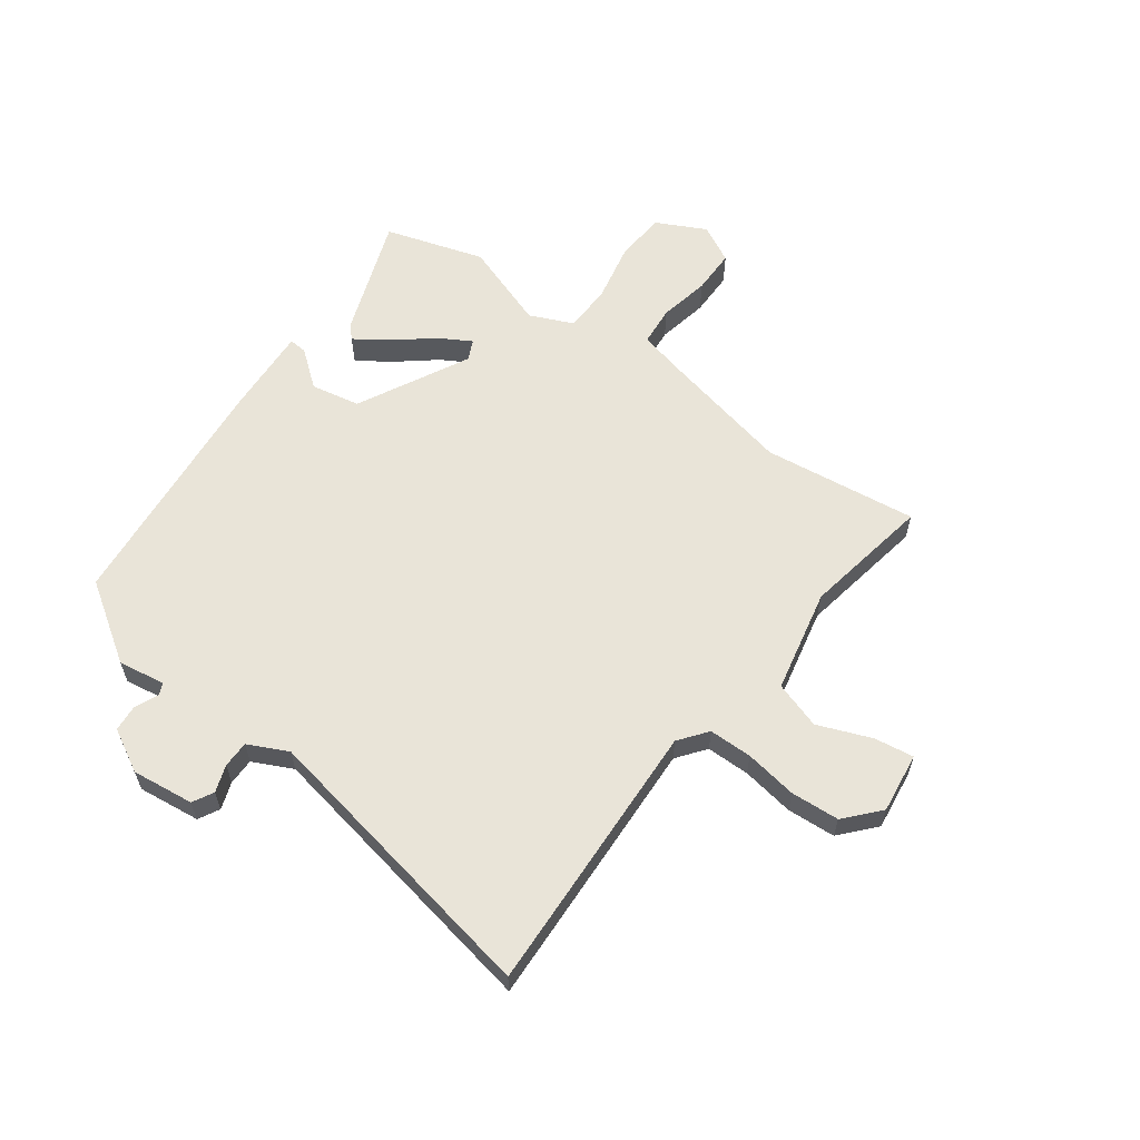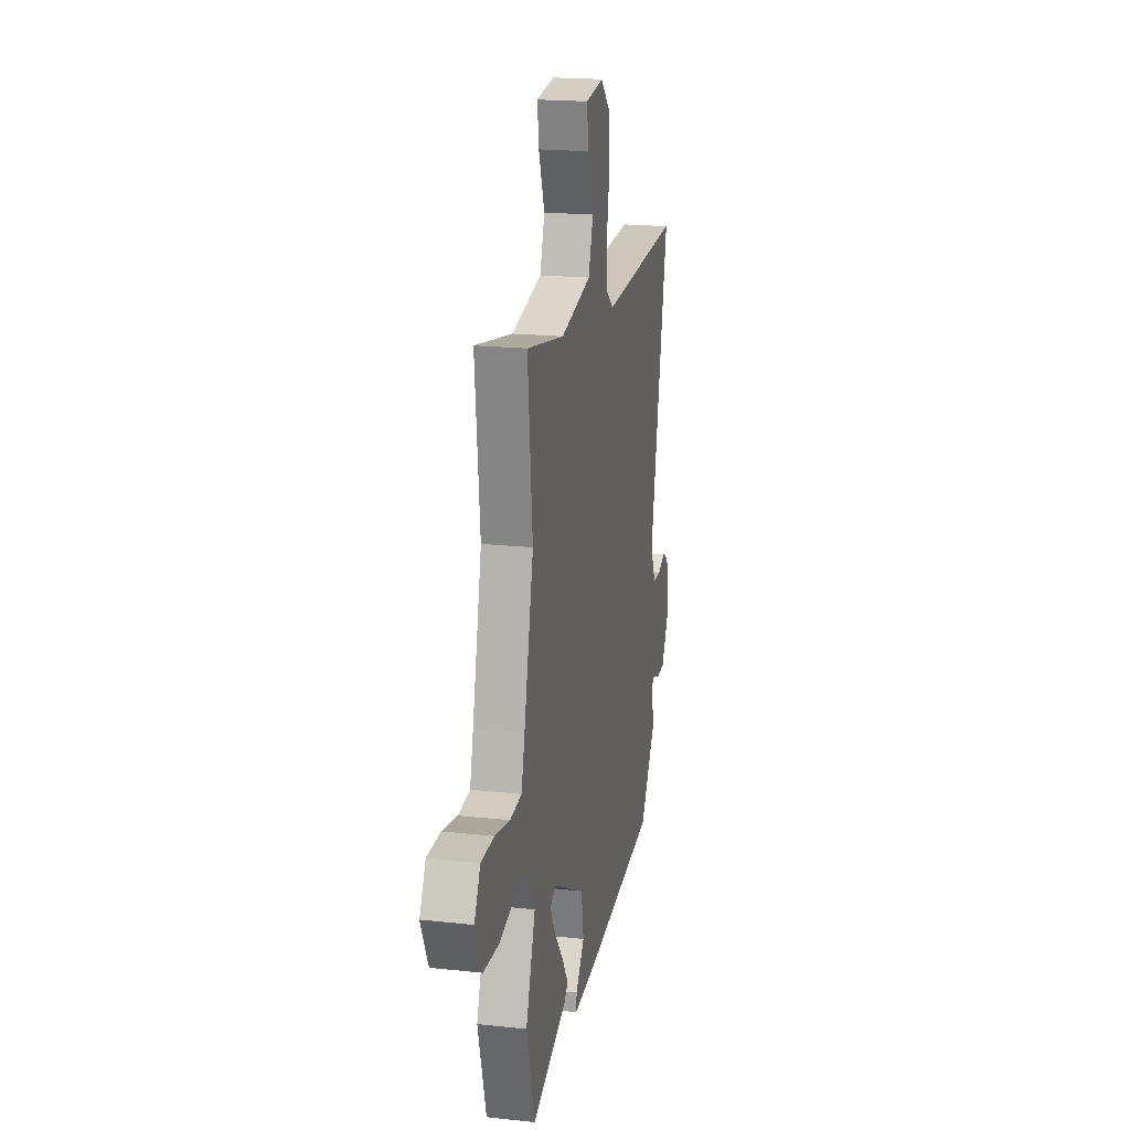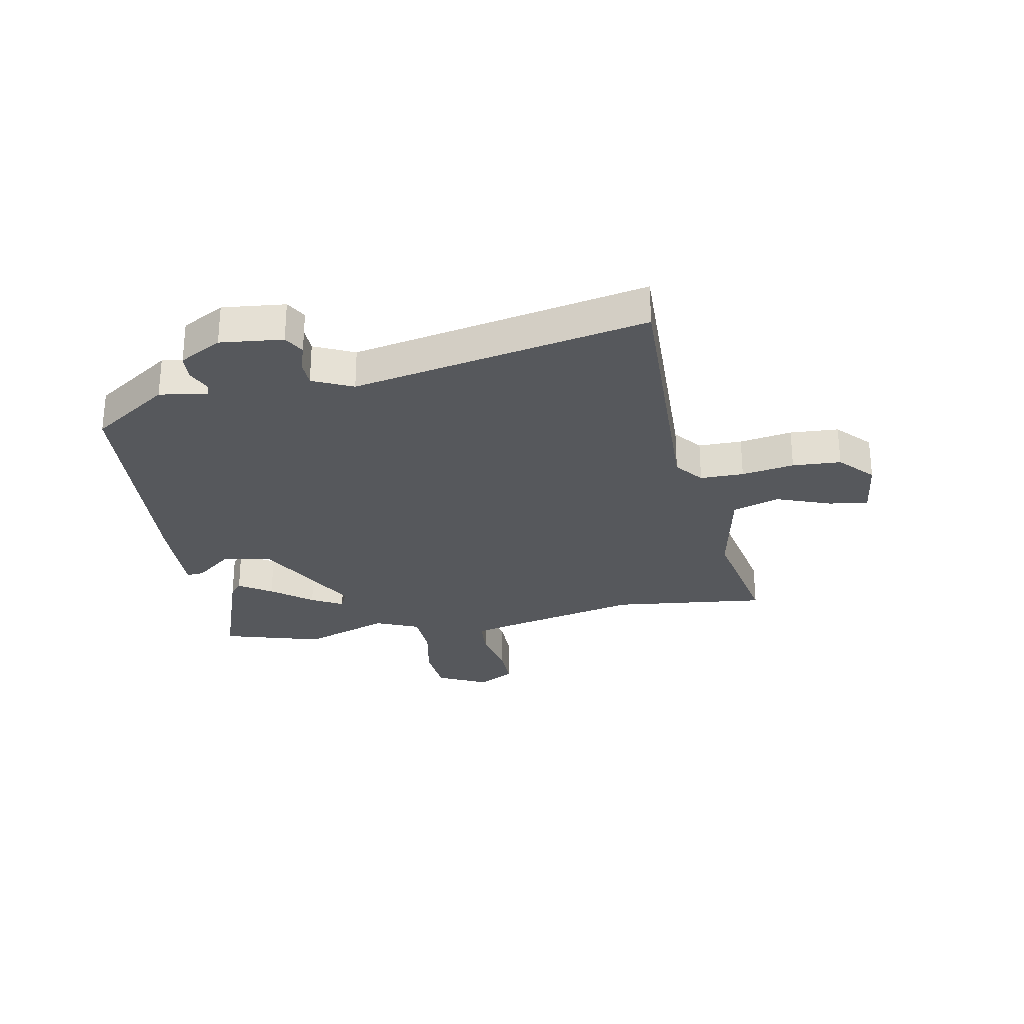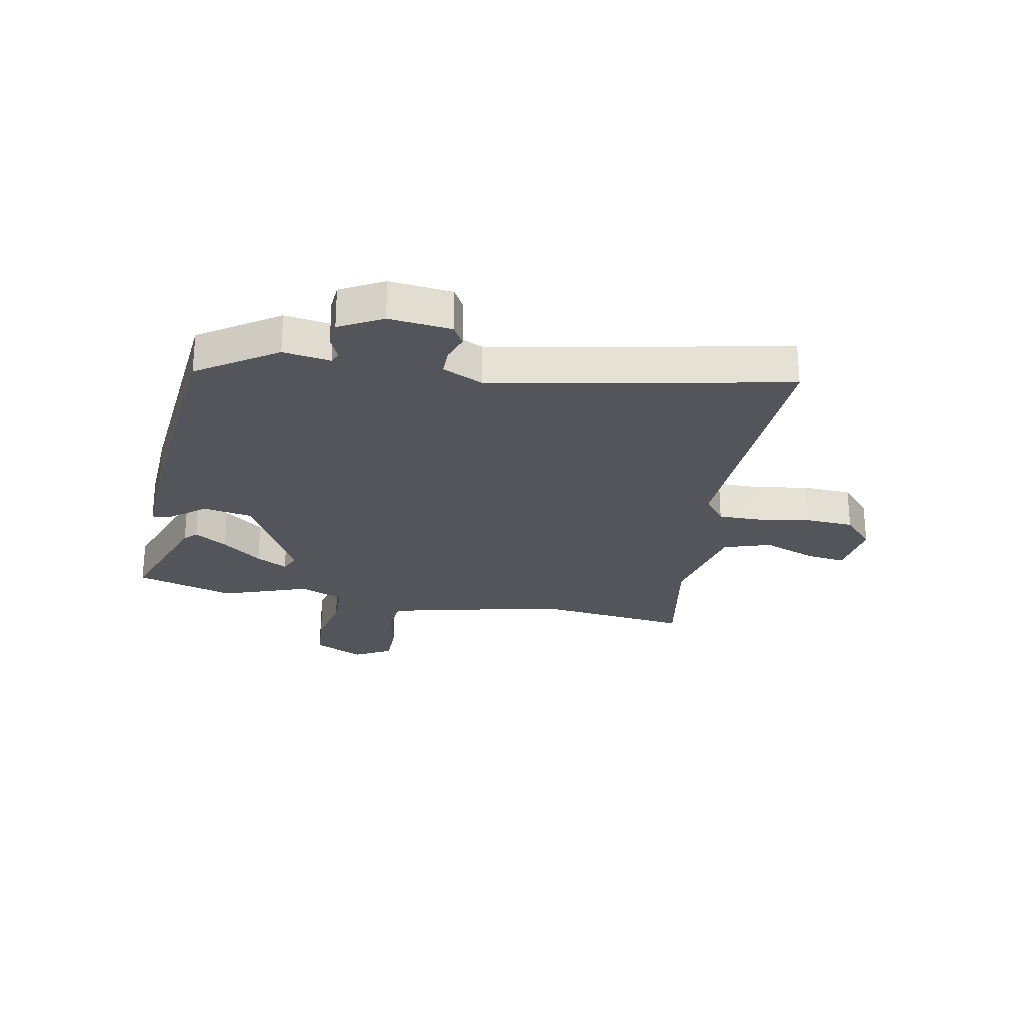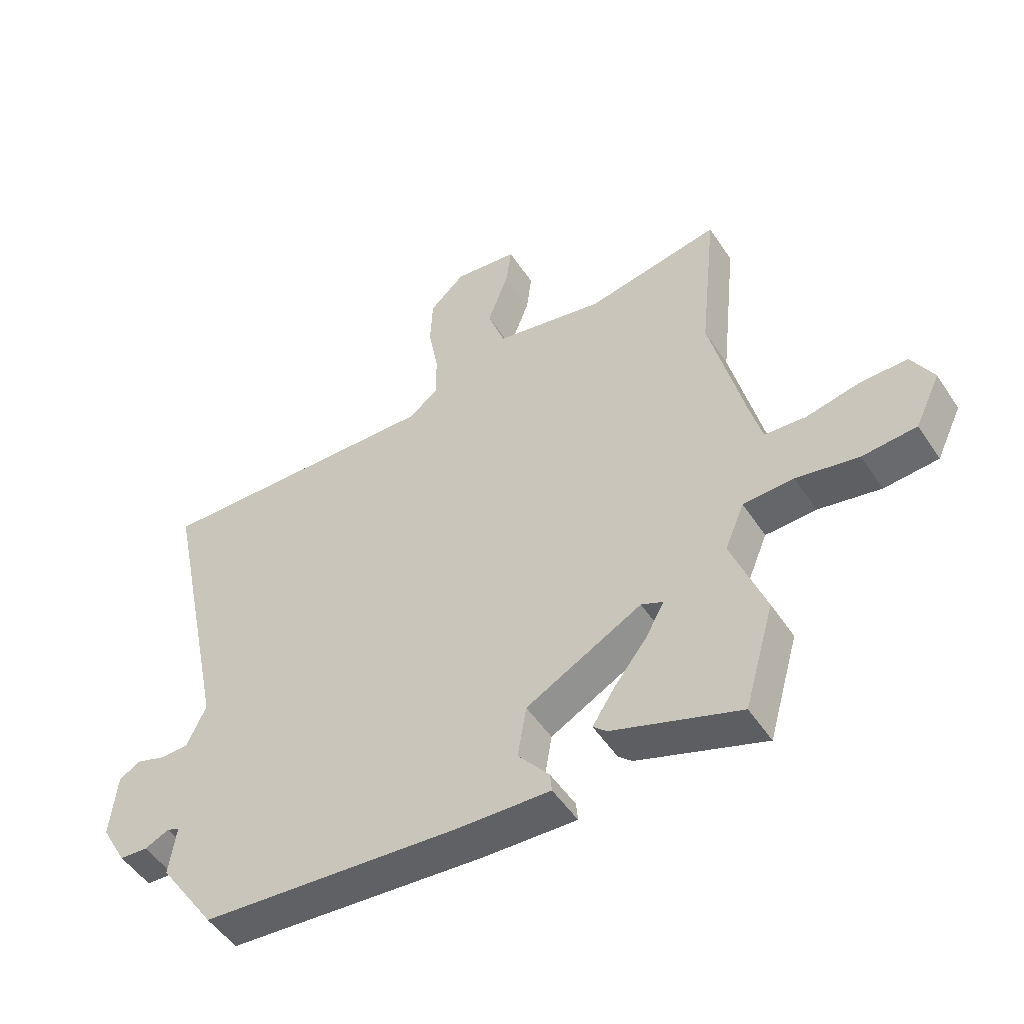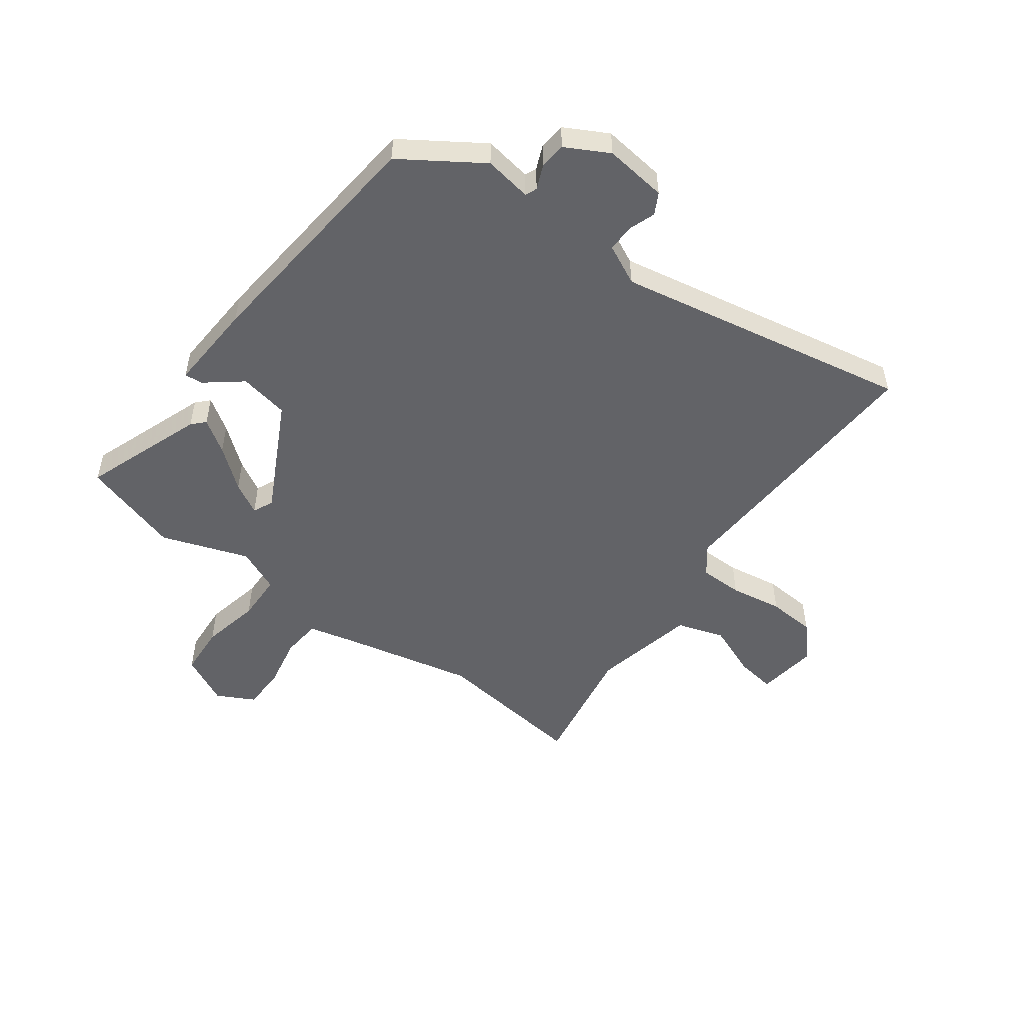
<metadata>
{"format":"obj","ext":"obj","renderer":"f3d","projection":"perspective","resolution":1024,"background":"white","views":[{"elev":60.4,"azim":-55.0,"up":"+Y"},{"elev":20.0,"azim":101.3,"up":"+Z"},{"elev":-27.8,"azim":-79.6,"up":"+Y"},{"elev":-25.0,"azim":-101.7,"up":"+Y"},{"elev":-50.1,"azim":32.2,"up":"+Z"},{"elev":-51.0,"azim":-127.6,"up":"+Y"}]}
</metadata>
<code>
v 0.509 0.07 0.59
v 0.48 0.07 0.312
v 0.538 0.07 0.071
v 0.559 0.07 -0.008
v 0.63 0.07 -0.013
v 0.721 0.07 0.007
v 0.801 0.07 0.008
v 0.838 0.07 -0.059
v 0.795 0.07 -0.149
v 0.703 0.07 -0.157
v 0.597 0.07 -0.137
v 0.511 0.07 -0.141
v 0.478 0.07 -0.22
v 0.536 0.07 -0.375
v 0.485 0.07 -0.554
v 0.268 0.07 -0.48
v 0.245 0.07 -0.459
v 0.283 0.07 -0.4
v 0.339 0.07 -0.328
v 0.37 0.07 -0.271
v 0.333 0.07 -0.255
v 0.136 0.07 -0.362
v 0.121 0.07 -0.451
v 0.174 0.07 -0.515
v 0.177 0.07 -0.547
v 0.017 0.07 -0.541
v -0.421 0.07 -0.507
v -0.517 0.07 -0.368
v -0.505 0.07 -0.283
v -0.526 0.07 -0.275
v -0.568 0.07 -0.294
v -0.616 0.07 -0.291
v -0.659 0.07 -0.215
v -0.648 0.07 -0.103
v -0.611 0.07 -0.082
v -0.562 0.07 -0.098
v -0.514 0.07 -0.097
v -0.481 0.07 -0.025
v -0.591 0.07 0.502
v -0.46 0.07 0.499
v -0.096 0.07 0.49
v -0.046 0.07 0.53
v -0.047 0.07 0.608
v -0.064 0.07 0.702
v -0.06 0.07 0.789
v 0 0.07 0.845
v 0.109 0.07 0.833
v 0.1 0.07 0.762
v 0.064 0.07 0.665
v 0.093 0.07 0.581
v 0.28 0.07 0.545
v 0.509 0 0.59
v 0.48 0 0.312
v 0.538 0 0.071
v 0.559 0 -0.008
v 0.63 0 -0.013
v 0.721 0 0.007
v 0.801 0 0.008
v 0.838 0 -0.059
v 0.795 0 -0.149
v 0.703 0 -0.157
v 0.597 0 -0.137
v 0.511 0 -0.141
v 0.478 0 -0.22
v 0.536 0 -0.375
v 0.485 0 -0.554
v 0.268 0 -0.48
v 0.245 0 -0.459
v 0.283 0 -0.4
v 0.339 0 -0.328
v 0.37 0 -0.271
v 0.333 0 -0.255
v 0.136 0 -0.362
v 0.121 0 -0.451
v 0.174 0 -0.515
v 0.177 0 -0.547
v 0.017 0 -0.541
v -0.421 0 -0.507
v -0.517 0 -0.368
v -0.505 0 -0.283
v -0.526 0 -0.275
v -0.568 0 -0.294
v -0.616 0 -0.291
v -0.659 0 -0.215
v -0.648 0 -0.103
v -0.611 0 -0.082
v -0.562 0 -0.098
v -0.514 0 -0.097
v -0.481 0 -0.025
v -0.591 0 0.502
v -0.46 0 0.499
v -0.096 0 0.49
v -0.046 0 0.53
v -0.047 0 0.608
v -0.064 0 0.702
v -0.06 0 0.789
v 0 0 0.845
v 0.109 0 0.833
v 0.1 0 0.762
v 0.064 0 0.665
v 0.093 0 0.581
v 0.28 0 0.545
f 47 48 49
f 46 47 49
f 45 46 49
f 44 45 49
f 43 44 49
f 42 43 49 50
f 41 42 50 51
f 38 39 40 41
f 37 38 41 51
f 34 35 36
f 33 34 36
f 32 33 36
f 31 32 36
f 30 31 36
f 29 30 36 37
f 27 28 29
f 26 27 29
f 25 26 29
f 24 25 29
f 23 24 29
f 29 37 51
f 23 29 51
f 22 23 51
f 17 18 19
f 16 17 19
f 15 16 19
f 14 15 19
f 13 14 19
f 12 13 19 20
f 9 10 11
f 8 9 11
f 7 8 11
f 6 7 11
f 5 6 11
f 4 5 11 12
f 12 20 21
f 4 12 21
f 3 4 21
f 51 1 2
f 21 22 51
f 3 21 51
f 2 3 51
f 100 99 98
f 100 98 97
f 100 97 96
f 100 96 95
f 100 95 94
f 101 100 94 93
f 102 101 93 92
f 92 91 90 89
f 102 92 89 88
f 87 86 85
f 87 85 84
f 87 84 83
f 87 83 82
f 87 82 81
f 88 87 81 80
f 80 79 78
f 80 78 77
f 80 77 76
f 80 76 75
f 80 75 74
f 102 88 80
f 102 80 74
f 102 74 73
f 70 69 68
f 70 68 67
f 70 67 66
f 70 66 65
f 70 65 64
f 71 70 64 63
f 62 61 60
f 62 60 59
f 62 59 58
f 62 58 57
f 62 57 56
f 63 62 56 55
f 72 71 63
f 72 63 55
f 72 55 54
f 53 52 102
f 102 73 72
f 102 72 54
f 102 54 53
f 1 52 53 2
f 2 53 54 3
f 3 54 55 4
f 4 55 56 5
f 5 56 57 6
f 6 57 58 7
f 7 58 59 8
f 8 59 60 9
f 9 60 61 10
f 10 61 62 11
f 11 62 63 12
f 12 63 64 13
f 13 64 65 14
f 14 65 66 15
f 15 66 67 16
f 16 67 68 17
f 17 68 69 18
f 18 69 70 19
f 19 70 71 20
f 20 71 72 21
f 21 72 73 22
f 22 73 74 23
f 23 74 75 24
f 24 75 76 25
f 25 76 77 26
f 26 77 78 27
f 27 78 79 28
f 28 79 80 29
f 29 80 81 30
f 30 81 82 31
f 31 82 83 32
f 32 83 84 33
f 33 84 85 34
f 34 85 86 35
f 35 86 87 36
f 36 87 88 37
f 37 88 89 38
f 38 89 90 39
f 39 90 91 40
f 40 91 92 41
f 41 92 93 42
f 42 93 94 43
f 43 94 95 44
f 44 95 96 45
f 45 96 97 46
f 46 97 98 47
f 47 98 99 48
f 48 99 100 49
f 49 100 101 50
f 50 101 102 51
f 51 102 52 1

</code>
